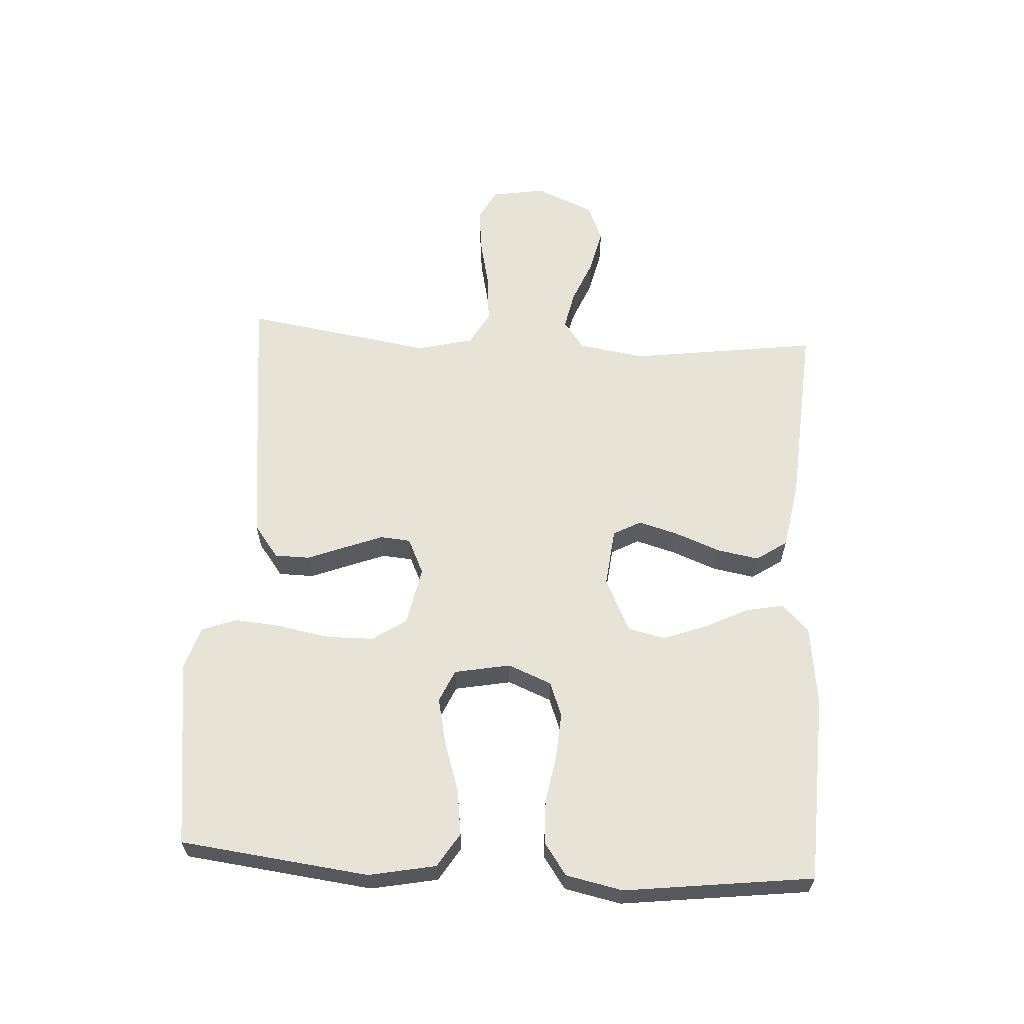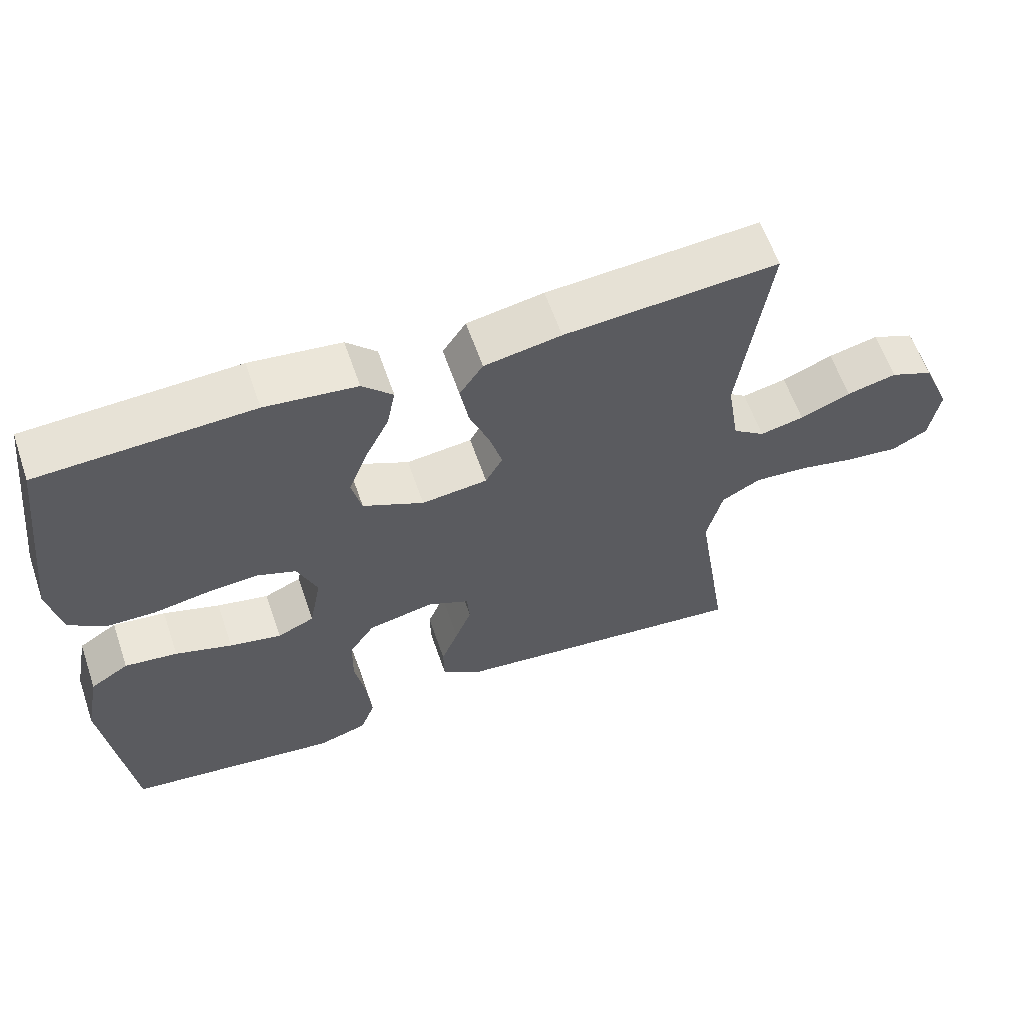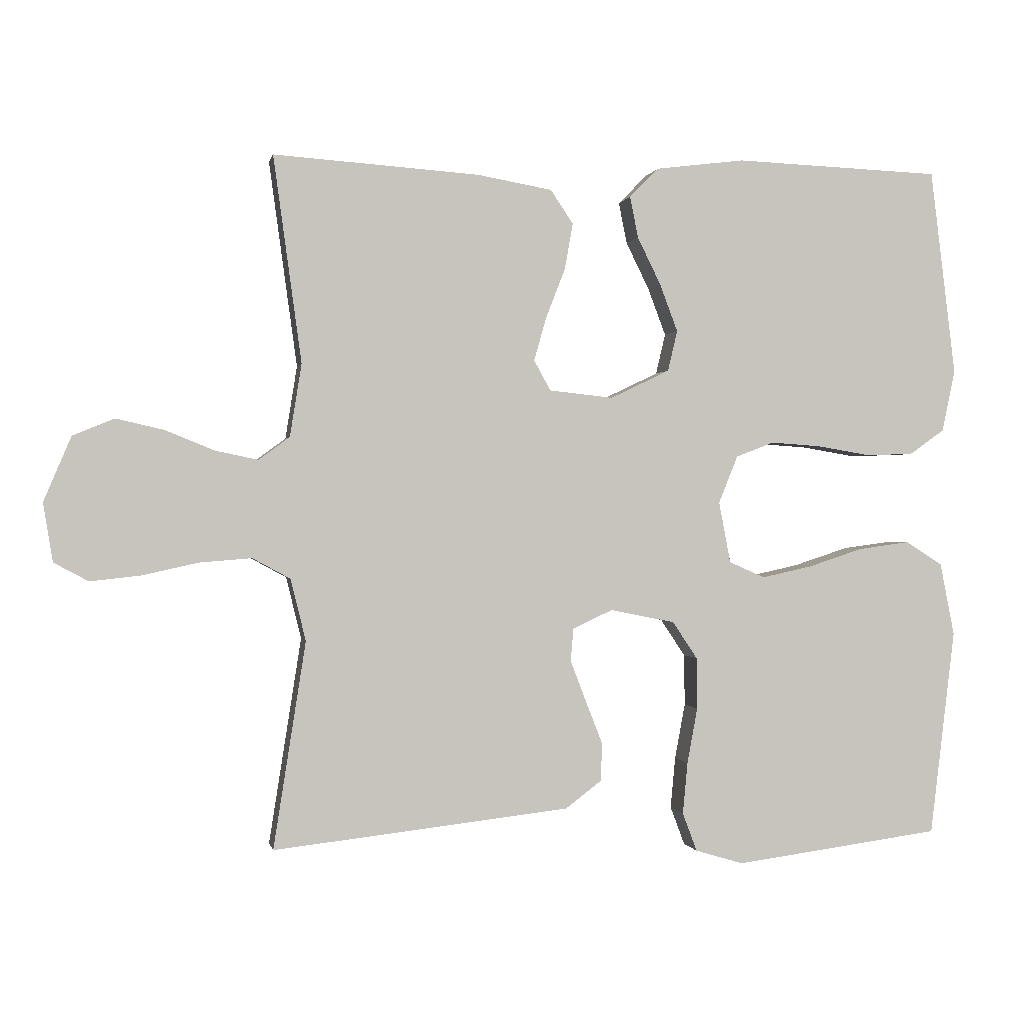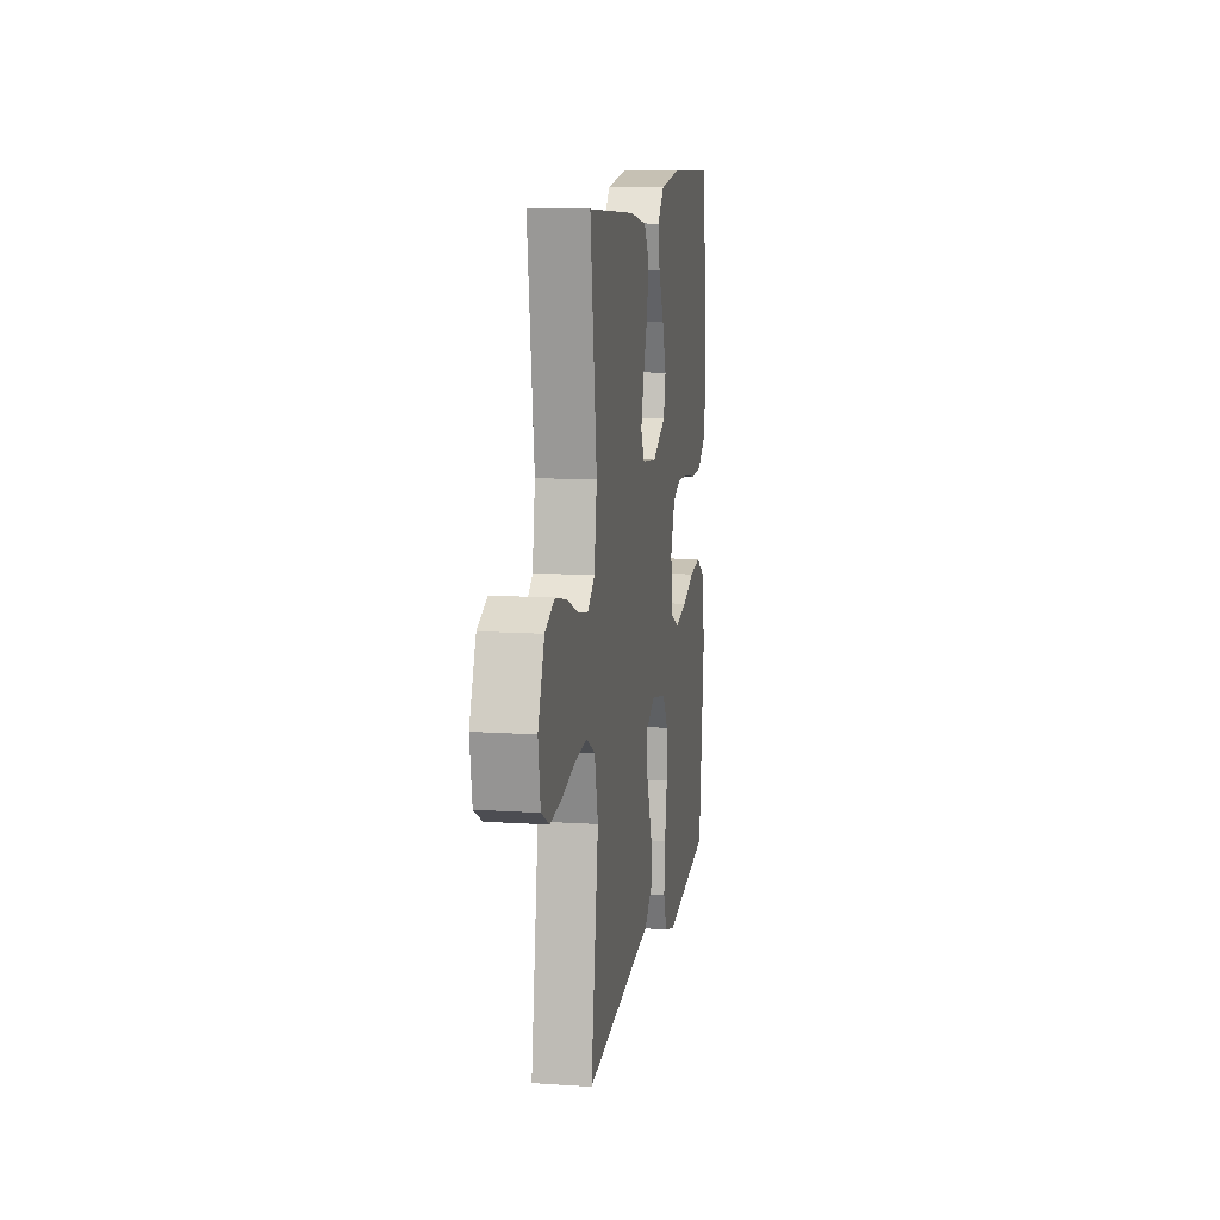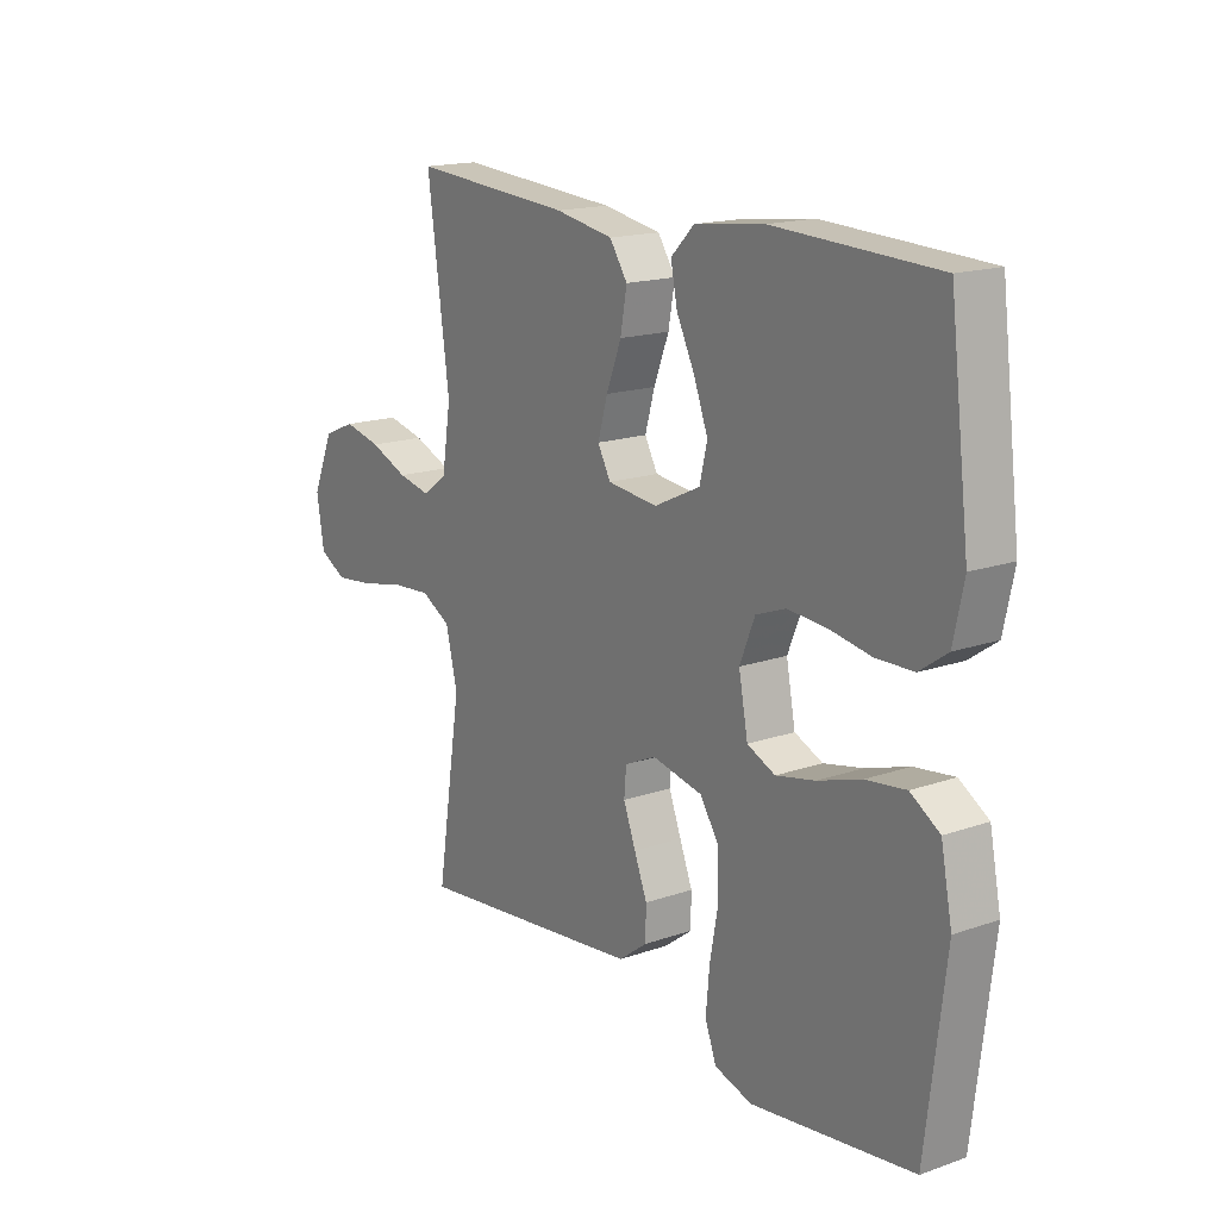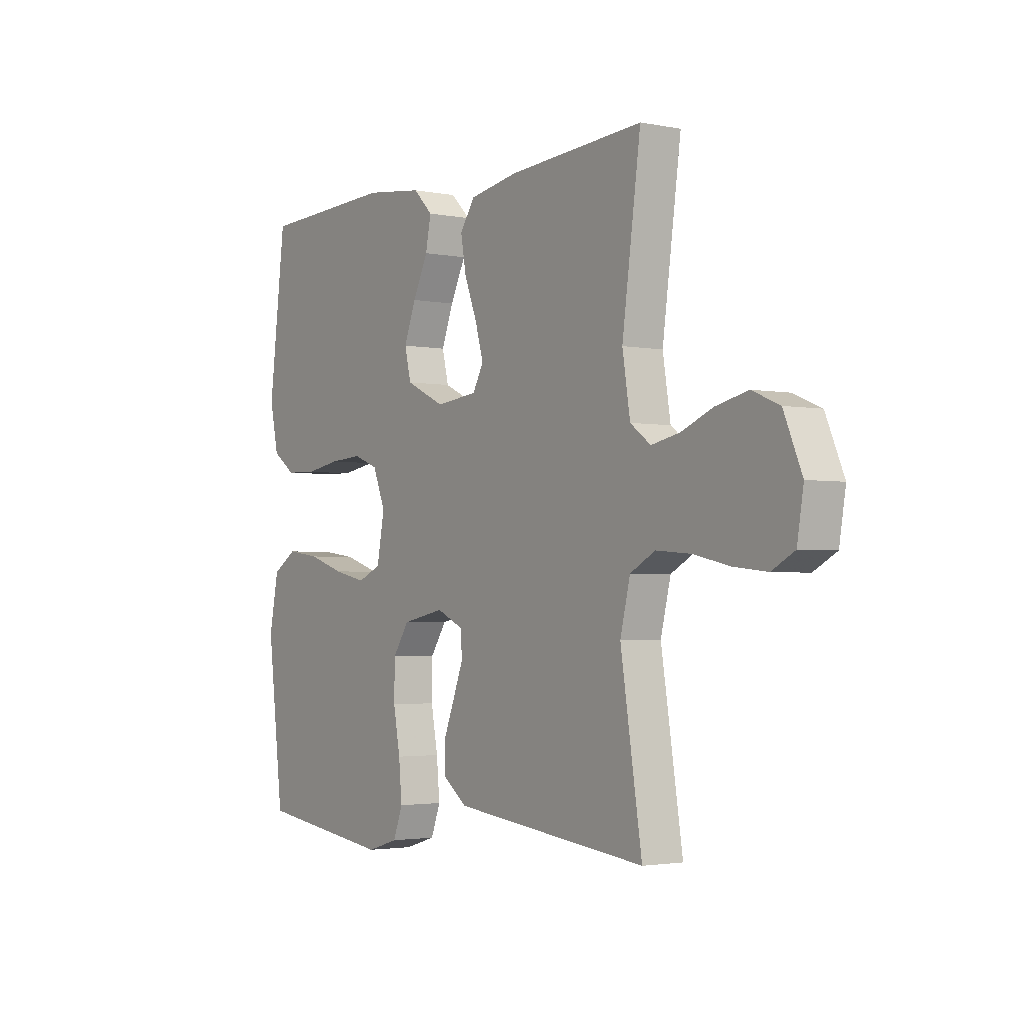
<metadata>
{"format":"obj","ext":"obj","renderer":"f3d","projection":"perspective","resolution":1024,"background":"white","views":[{"elev":61.5,"azim":-86.6,"up":"+Y"},{"elev":60.8,"azim":-19.0,"up":"+Z"},{"elev":0.1,"azim":169.0,"up":"+Z"},{"elev":11.7,"azim":99.0,"up":"+Z"},{"elev":16.8,"azim":-125.1,"up":"+Z"},{"elev":-2.5,"azim":55.4,"up":"+Z"}]}
</metadata>
<code>
v -0.5 0.07 0.5
v -0.2 0.07 0.512
v -0.071 0.07 0.496
v -0.028 0.07 0.453
v -0.04 0.07 0.393
v -0.074 0.07 0.324
v -0.1 0.07 0.255
v -0.086 0.07 0.196
v 0 0.07 0.155
v 0.093 0.07 0.165
v 0.117 0.07 0.209
v 0.099 0.07 0.272
v 0.071 0.07 0.344
v 0.059 0.07 0.411
v 0.092 0.07 0.46
v 0.2 0.07 0.479
v 0.5 0.07 0.5
v 0.459 0.07 0.2
v 0.476 0.07 0.094
v 0.521 0.07 0.061
v 0.583 0.07 0.074
v 0.654 0.07 0.103
v 0.724 0.07 0.119
v 0.784 0.07 0.094
v 0.824 0.07 0
v 0.81 0.07 -0.085
v 0.76 0.07 -0.112
v 0.687 0.07 -0.104
v 0.606 0.07 -0.086
v 0.53 0.07 -0.08
v 0.475 0.07 -0.11
v 0.453 0.07 -0.2
v 0.5 0.07 -0.5
v 0.2 0.07 -0.466
v 0.069 0.07 -0.451
v 0.016 0.07 -0.411
v 0.015 0.07 -0.355
v 0.039 0.07 -0.294
v 0.062 0.07 -0.234
v 0.058 0.07 -0.186
v 0 0.07 -0.159
v -0.094 0.07 -0.178
v -0.13 0.07 -0.232
v -0.131 0.07 -0.307
v -0.116 0.07 -0.388
v -0.109 0.07 -0.463
v -0.13 0.07 -0.519
v -0.2 0.07 -0.54
v -0.5 0.07 -0.5
v -0.536 0.07 -0.2
v -0.515 0.07 -0.094
v -0.461 0.07 -0.06
v -0.387 0.07 -0.07
v -0.307 0.07 -0.096
v -0.234 0.07 -0.112
v -0.182 0.07 -0.089
v -0.165 0.07 0
v -0.193 0.07 0.069
v -0.248 0.07 0.09
v -0.321 0.07 0.085
v -0.398 0.07 0.072
v -0.467 0.07 0.074
v -0.518 0.07 0.11
v -0.537 0.07 0.2
v -0.5 0 0.5
v -0.2 0 0.512
v -0.071 0 0.496
v -0.028 0 0.453
v -0.04 0 0.393
v -0.074 0 0.324
v -0.1 0 0.255
v -0.086 0 0.196
v 0 0 0.155
v 0.093 0 0.165
v 0.117 0 0.209
v 0.099 0 0.272
v 0.071 0 0.344
v 0.059 0 0.411
v 0.092 0 0.46
v 0.2 0 0.479
v 0.5 0 0.5
v 0.459 0 0.2
v 0.476 0 0.094
v 0.521 0 0.061
v 0.583 0 0.074
v 0.654 0 0.103
v 0.724 0 0.119
v 0.784 0 0.094
v 0.824 0 0
v 0.81 0 -0.085
v 0.76 0 -0.112
v 0.687 0 -0.104
v 0.606 0 -0.086
v 0.53 0 -0.08
v 0.475 0 -0.11
v 0.453 0 -0.2
v 0.5 0 -0.5
v 0.2 0 -0.466
v 0.069 0 -0.451
v 0.016 0 -0.411
v 0.015 0 -0.355
v 0.039 0 -0.294
v 0.062 0 -0.234
v 0.058 0 -0.186
v 0 0 -0.159
v -0.094 0 -0.178
v -0.13 0 -0.232
v -0.131 0 -0.307
v -0.116 0 -0.388
v -0.109 0 -0.463
v -0.13 0 -0.519
v -0.2 0 -0.54
v -0.5 0 -0.5
v -0.536 0 -0.2
v -0.515 0 -0.094
v -0.461 0 -0.06
v -0.387 0 -0.07
v -0.307 0 -0.096
v -0.234 0 -0.112
v -0.182 0 -0.089
v -0.165 0 0
v -0.193 0 0.069
v -0.248 0 0.09
v -0.321 0 0.085
v -0.398 0 0.072
v -0.467 0 0.074
v -0.518 0 0.11
v -0.537 0 0.2
f 60 61 62 63
f 59 60 63 64
f 51 52 53 54
f 51 54 55
f 50 51 55
f 49 50 55
f 48 49 55 56
f 44 45 46 47
f 44 47 48 56
f 35 36 37 38
f 35 38 39
f 32 33 34 35
f 31 32 35 39
f 30 31 39 40
f 26 27 28 29
f 26 29 30
f 25 26 30
f 21 22 23 24
f 20 21 24 25
f 15 16 17 18
f 15 18 19
f 12 13 14 15
f 11 12 15 19
f 10 11 19 20
f 3 4 5 6
f 3 6 7
f 2 3 7
f 59 64 1 2
f 58 59 2 7
f 57 58 7 8
f 43 44 56 57
f 42 43 57 8
f 41 42 8 9
f 20 25 30 40
f 20 40 41
f 9 10 20 41
f 127 126 125 124
f 128 127 124 123
f 118 117 116 115
f 119 118 115
f 119 115 114
f 119 114 113
f 120 119 113 112
f 111 110 109 108
f 120 112 111 108
f 102 101 100 99
f 103 102 99
f 99 98 97 96
f 103 99 96 95
f 104 103 95 94
f 93 92 91 90
f 94 93 90
f 94 90 89
f 88 87 86 85
f 89 88 85 84
f 82 81 80 79
f 83 82 79
f 79 78 77 76
f 83 79 76 75
f 84 83 75 74
f 70 69 68 67
f 71 70 67
f 71 67 66
f 66 65 128 123
f 71 66 123 122
f 72 71 122 121
f 121 120 108 107
f 72 121 107 106
f 73 72 106 105
f 104 94 89 84
f 105 104 84
f 105 84 74 73
f 1 65 66 2
f 2 66 67 3
f 3 67 68 4
f 4 68 69 5
f 5 69 70 6
f 6 70 71 7
f 7 71 72 8
f 8 72 73 9
f 9 73 74 10
f 10 74 75 11
f 11 75 76 12
f 12 76 77 13
f 13 77 78 14
f 14 78 79 15
f 15 79 80 16
f 16 80 81 17
f 17 81 82 18
f 18 82 83 19
f 19 83 84 20
f 20 84 85 21
f 21 85 86 22
f 22 86 87 23
f 23 87 88 24
f 24 88 89 25
f 25 89 90 26
f 26 90 91 27
f 27 91 92 28
f 28 92 93 29
f 29 93 94 30
f 30 94 95 31
f 31 95 96 32
f 32 96 97 33
f 33 97 98 34
f 34 98 99 35
f 35 99 100 36
f 36 100 101 37
f 37 101 102 38
f 38 102 103 39
f 39 103 104 40
f 40 104 105 41
f 41 105 106 42
f 42 106 107 43
f 43 107 108 44
f 44 108 109 45
f 45 109 110 46
f 46 110 111 47
f 47 111 112 48
f 48 112 113 49
f 49 113 114 50
f 50 114 115 51
f 51 115 116 52
f 52 116 117 53
f 53 117 118 54
f 54 118 119 55
f 55 119 120 56
f 56 120 121 57
f 57 121 122 58
f 58 122 123 59
f 59 123 124 60
f 60 124 125 61
f 61 125 126 62
f 62 126 127 63
f 63 127 128 64
f 64 128 65 1

</code>
